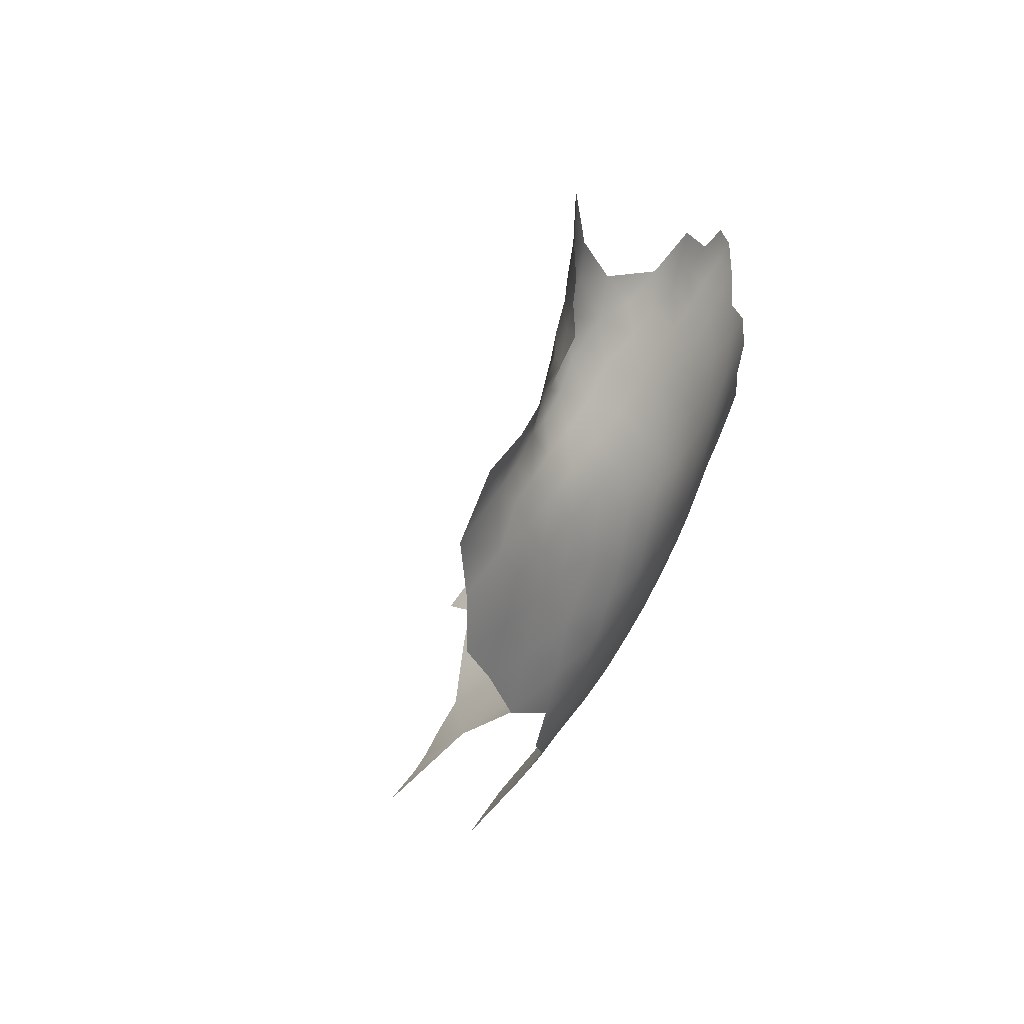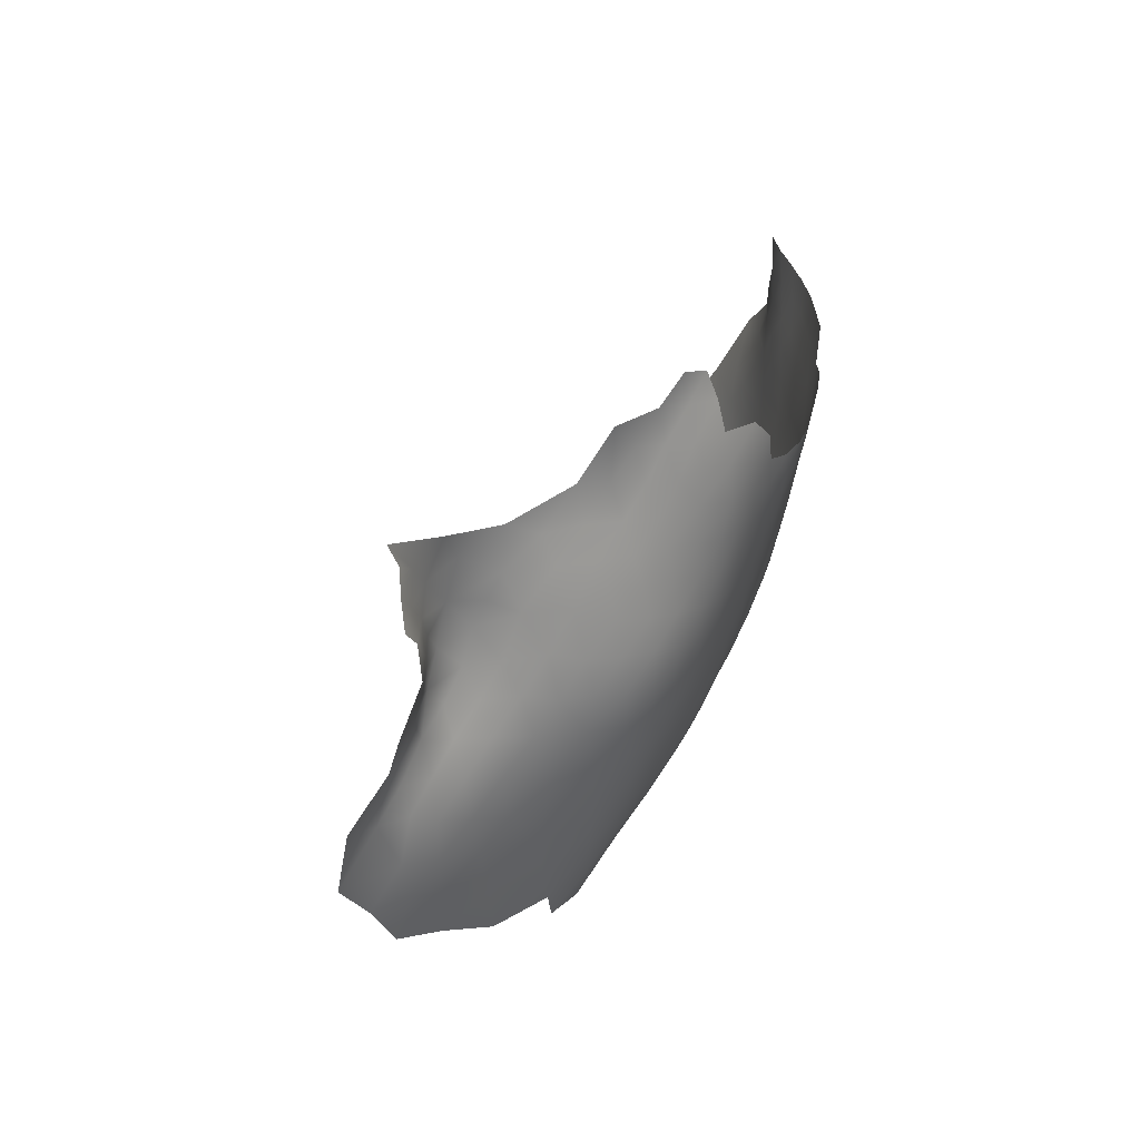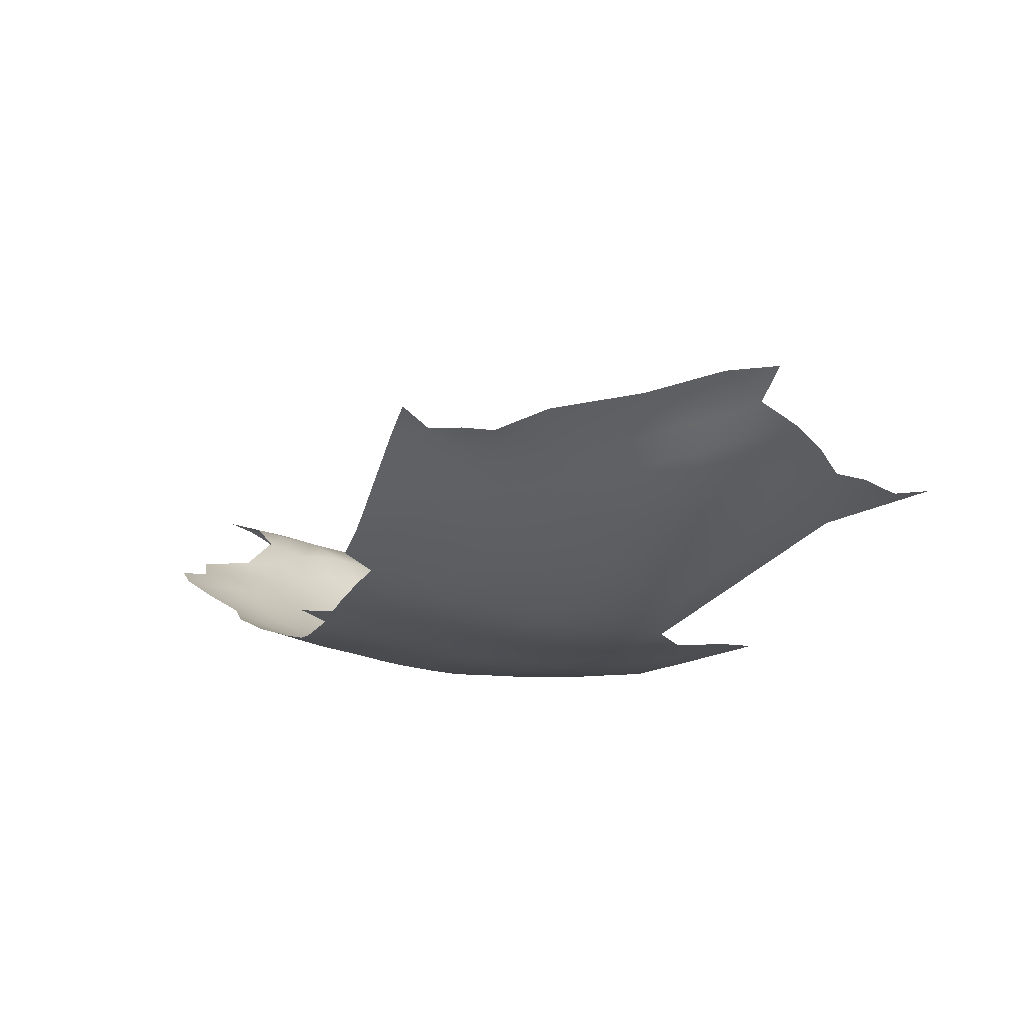
<metadata>
{"format":"obj","ext":"obj","renderer":"f3d","projection":"perspective","resolution":1024,"background":"white","views":[{"elev":-28.9,"azim":52.5,"up":"+Y"},{"elev":2.5,"azim":74.6,"up":"+Y"},{"elev":-48.2,"azim":-138.8,"up":"+Z"}]}
</metadata>
<code>
v 230 759.3 -361
v 207.4 770.9 -368.4
v 204 773.1 -368.6
v 200.4 775.2 -368.6
v 200.2 770.8 -368.7
v 196.7 777.5 -368.4
v 196.6 773.1 -368.6
v 211 768.7 -367.8
v 207.2 766.4 -368
v 203.6 768.7 -368.6
v 203.5 764.3 -368.2
v 199.9 766.7 -368.6
v 210.8 764.1 -367.3
v 214.7 766.6 -367
v 196.5 768.7 -368.7
v 207.2 762 -367.5
v 211 759.9 -366.7
v 214.7 762.1 -366.4
v 192.8 771.1 -368.7
v 192.9 767 -368.7
v 189.3 769.2 -369.1
v 189.4 773.5 -369.4
v 192.7 775.4 -368.6
v 192.8 762.7 -368.7
v 192.7 758.3 -368.5
v 189 760.5 -368.9
v 189 764.9 -368.9
v 196.5 764.8 -368.6
v 196.6 760.5 -368.4
v 185.2 762.7 -369
v 185.6 767.2 -369.4
v 200.3 762.6 -368.3
v 192.8 779.7 -368.6
v 185.1 758.3 -369
v 181.1 760.5 -368.9
v 182 764.8 -369.3
v 192.8 753.9 -368.2
v 188.9 756 -368.7
v 196.7 756.3 -368.1
v 184.9 753.7 -368.8
v 181 756.1 -368.9
v 184.8 749 -368.3
v 180.9 751.5 -368.7
v 180.6 746.5 -368
v 176.4 748.8 -368.2
v 175.8 743 -367
v 171.5 745.8 -367
v 172 751.4 -367.8
v 167.1 748.5 -366.5
v 167.3 753.5 -366.9
v 171.5 756.3 -367.8
v 176.5 753.9 -368.5
v 162.9 751.4 -365.8
v 162.9 758.3 -366.6
v 176.4 758.6 -368.5
v 158.5 753.7 -365.1
v 162.3 745.4 -365
v 171.1 762.9 -368.2
v 162.7 739.8 -363.9
v 188.8 751.3 -368.2
v 192.6 749.2 -367.7
v 196.5 751.6 -367.7
v 218.5 760.9 -365.4
v 200.4 758.3 -368
v 207.5 757.8 -366.9
v 203.9 760.2 -367.7
v 177.9 763.4 -369
v 188.6 746.6 -367.7
v 186.4 771.2 -370.2
v 192.4 744.5 -367
v 196.5 747 -367
v 196.4 742.2 -366.2
v 200.5 749.4 -366.9
v 200.5 744.7 -366.1
v 200.4 740 -365.1
v 200.1 735.1 -363.8
v 196.1 737.2 -365.1
v 204.5 742.6 -365
v 204.3 737.9 -363.9
v 204.6 747.3 -365.9
v 208.4 745.1 -364.7
v 208.2 740.3 -363.6
v 204.5 751.9 -366.7
v 208.6 749.9 -365.7
v 208.3 754.1 -366.4
v 212.4 752.4 -365.3
v 212.3 747.8 -364.4
v 200.3 753.9 -367.5
v 211.8 742.4 -363
v 215.7 745.5 -362.6
v 216 750.3 -363.8
v 204.1 732.9 -362.2
v 200.2 730.3 -362.1
v 195.8 731.8 -363.3
v 207.9 735.4 -362.1
v 191.2 734 -364.4
v 192 739.4 -366.1
v 215.4 740.5 -360.9
v 211.7 737.7 -361.6
v 212 756.4 -366
v 219.3 744.2 -360.5
v 219.4 748.5 -361.9
v 203.8 727.8 -360
v 215.3 736 -359.2
v 211.6 733.1 -359.7
v 216 754.7 -364.8
v 248.3 754.3 -346.6
v 223.1 742.5 -358.4
v 223 746.9 -359.8
v 219.2 739.6 -358.9
v 191.3 729.3 -362.4
v 219.7 752.9 -363.2
v 219.4 757 -364.3
v 223.2 755.3 -362.5
v 223.2 751.1 -361.2
v 229.9 755.2 -359.9
v 226.5 757.1 -361.7
v 184.5 744.2 -367.5
v 236.3 752.3 -356.2
v 233.2 753.8 -358.3
v 188.1 741.8 -366.8
v 222.8 759 -363.6
v 179.7 769.4 -370
v 215.4 758.5 -365.7
v 204 755.9 -367.2
v 245.4 752.9 -349.3
v 207.7 730.5 -360
v 226.6 753.1 -360.6
v 187.2 736.6 -365.4
v 183.6 739.4 -366.2
v 169.8 739.4 -365
v 166.5 743.2 -365.4
v 179.9 741 -366.7
v 239.3 750.9 -353.5
v 226.7 744.9 -357.7
v 226.6 740.2 -355.9
v 222.9 737.9 -356.6
v 222.9 733.4 -354.8
v 222.8 728.7 -352.8
v 219 730.5 -355.2
v 219 734.9 -357
v 226.7 736 -354.3
v 226.7 731.6 -352.4
v 218.5 725.7 -353.1
v 214.8 727.5 -355.5
v 226.5 726.9 -350.1
v 230.3 729.8 -349.6
v 230.4 734.3 -351.7
v 230.4 738.6 -353.5
v 233.9 737.2 -350.9
v 233.8 732.8 -348.9
v 233.9 741.3 -352.6
v 237.3 740.3 -350
v 237.2 736 -348.2
v 237.2 744.4 -352
v 233.6 745.2 -354.7
v 230.2 742.5 -355.2
v 233.4 749.4 -356.6
v 240.3 747.5 -351.2
v 240.7 743.7 -349.1
v 240.5 739.1 -347.2
v 230.3 725.4 -347.2
v 234 728.6 -346.8
v 226.4 722.4 -347.6
v 222.5 723.9 -350.5
v 230.5 720.9 -344.4
v 234.3 724.2 -344.2
v 222.3 719 -347.7
v 222.2 714.2 -344.6
v 217.7 715.8 -347.8
v 217.8 720.5 -350.7
v 226.4 717.3 -344.3
v 217.4 710.4 -344.2
v 212.4 712 -347.1
v 212.9 717.7 -350.9
v 213.3 722.4 -353.4
v 237.2 731.7 -346.2
v 215.4 731.8 -357.3
v 163.2 728.8 -359.7
v 211.4 728.7 -357.6
v 229.8 751.3 -358.8
v 174.9 735.5 -364
v 242.9 750.3 -350.3
v 226.7 749.4 -359.3
v 243.8 746.7 -348
v 243.8 742.6 -346.2
v 237.4 726.8 -343.5
v 240.4 734.9 -345.3
v 240.5 730.5 -343
v 222.1 708.7 -340.7
v 211.5 705.8 -342.6
v 216.9 704.6 -339.9
v 210.6 724.8 -355.7
v 246.5 749.9 -346.9
v 249.2 749.7 -343.4
v 247 745.6 -344.3
v 251 753.2 -342.2
v 251.2 749.4 -339.8
v 249.6 745.5 -339.9
v 164.3 733.9 -362.1
v 198.9 724.3 -359.5
v 203.8 722.9 -357.3
v 252.7 756.7 -340.8
v 254.3 759.6 -339
v 256 759.4 -336
v 254.5 755.9 -336.9
v 252.9 752.5 -338.3
v 180.8 735.9 -364.9
v 243.3 733.9 -342
v 243 738 -344.4
v 245.6 737.5 -341.1
v 246 733.6 -338.5
v 248 737.2 -337.3
v 247.8 741.3 -340.3
v 249.9 740.8 -336.2
v 250 736.7 -333.4
v 248.1 733.2 -334.7
v 246.2 729.5 -335.9
v 243.7 729.7 -339.4
v 251.7 744.1 -334.6
v 251.7 740.1 -331.8
v 245.8 725.1 -332.8
v 243.5 725.3 -336.6
v 248.1 729.1 -331.7
v 240.7 725.7 -339.8
v 250 733.1 -330.4
v 251.6 736.5 -329.2
v 245.4 741.1 -343.5
v 253.6 747.7 -332.5
v 255.4 751.6 -330.9
v 255.1 747.9 -328.2
v 253.3 743.7 -330.1
v 256 755.6 -333.2
v 258.9 753.6 -327.5
v 207.7 714.5 -350.4
v 254.6 743.5 -325.5
v 256.5 747.8 -324.2
v 255.2 742.6 -320.9
v 254 739.2 -322.6
v 253.1 739.7 -327.3
v 254.8 738.7 -316.7
v 252.8 734.3 -319.2
v 252.1 734.6 -325
v 254.2 751.9 -334.5
v 252.3 748 -336.5
v 185 730.7 -362.6
v 207.4 725.7 -357.6
v 207.7 720.6 -354.5
v 230 746.8 -357
v 226.7 712.7 -341.1
v 222.2 703.9 -337.2
v 226.9 707.6 -337.4
v 226.7 702.6 -333.7
v 231.1 710.9 -337
v 230.5 705.5 -332.8
v 229.5 700.1 -328.2
v 234.4 708.9 -332
v 233.3 703.4 -326.8
v 225.6 697.5 -329.7
v 221.7 698.9 -333.8
v 235.1 714.2 -336.4
v 231 715.5 -340.5
v 236.5 702.5 -319.6
v 231.7 697.5 -321.2
v 237.9 708 -324.9
v 163.4 724.3 -357.3
v 237.6 722.9 -341
v 236.5 748.3 -354.4
v 238.9 717.5 -335.4
v 238 712.8 -331.2
v 235.5 719.2 -340
v 240.2 721.3 -337.2
v 256.7 743.6 -316.5
v 217.7 700.7 -336.8
v 252.9 732.9 -313.9
v 256.2 735.8 -310.4
v 251.2 729.2 -317.5
v 257.1 732.4 -308.3
v 256.8 729.2 -308.3
v 255.7 723.4 -307.2
v 253.7 726.7 -309
v 260 730.6 -307.4
v 258.6 726.6 -307.4
v 260.2 734.3 -307
v 263 732 -306
v 262.5 728.2 -306.6
v 263.2 735.7 -305.4
v 265.7 733.3 -304.2
v 266.1 736.9 -303.7
v 266.6 739.8 -303.5
v 268.9 742.1 -301.8
v 264 739.5 -305.4
v 260.4 738 -307.4
v 261.1 722 -304.5
v 261.4 742.6 -309.1
v 254.1 731 -309.9
v 255.4 718.2 -304.6
v 255.4 712.1 -300.3
v 251.7 716.4 -306.5
v 250 716.9 -310.2
v 248.3 716.4 -314.2
v 249.9 720.9 -312.7
v 252 721.4 -308.7
v 249.9 713 -308
v 247.8 712 -311.3
v 251.1 724.8 -311.3
v 248.8 720.9 -316.9
v 250.3 725.1 -315.3
v 251.7 728.8 -313.2
v 247.6 707.7 -307.5
v 244.8 707.5 -312.1
v 241.7 707.6 -317.4
v 245.2 711.7 -315.6
v 244.4 703.7 -308.9
v 241.1 703.2 -313.2
v 240.5 698.4 -308.4
v 236.7 698.3 -314.3
v 251.8 712.3 -304
v 250 705.5 -300.3
v 253.8 735.7 -315.2
v 258.1 740.3 -311.2
v 246.5 716.4 -318.8
v 245.6 702.3 -304.5
v 242.5 711.4 -320.5
v 201.8 716.8 -353.9
v 247.5 720.7 -322
v 249.7 725.3 -320
v 213.1 698.9 -337
v 204.6 694.2 -335.5
v 204.3 701 -340.4
v 249.6 729 -327.1
v 247.4 725 -328.7
v 245.1 720.7 -328.6
v 242.7 715 -325.1
v 242.9 721 -333.6
v 163.6 721 -355.3
v 241.1 716.5 -330.6
v 161.3 716.4 -352.5
v 171.8 724.9 -358
v 250.9 729.8 -322.6
v 206.5 708.2 -345.5
v 248.6 724.6 -324.5
f 286 282 285
f 287 289 288
f 287 285 284
f 287 288 285
f 15 12 28
f 181 184 128
f 18 63 124
f 293 287 284
f 278 282 279
f 296 278 279
f 116 181 128
f 284 285 282
f 281 296 279
f 184 115 128
f 21 69 22
f 31 69 21
f 28 20 15
f 292 287 293
f 123 69 31
f 112 106 113
f 19 21 22
f 19 22 23
f 20 21 19
f 229 220 245
f 5 3 10
f 122 117 114
f 32 11 66
f 10 3 2
f 230 244 233
f 32 28 12
f 268 158 119
f 268 119 134
f 124 63 113
f 124 113 106
f 88 64 125
f 88 39 64
f 27 31 21
f 24 26 27
f 16 66 11
f 278 284 282
f 86 91 87
f 26 30 27
f 28 24 20
f 28 29 24
f 302 306 303
f 10 12 5
f 226 217 216
f 16 9 13
f 116 128 117
f 116 117 1
f 15 5 12
f 15 20 19
f 34 41 35
f 38 25 37
f 25 26 24
f 196 194 195
f 7 6 4
f 5 7 4
f 5 4 3
f 206 204 205
f 206 203 204
f 29 28 32
f 13 17 16
f 163 151 177
f 114 113 122
f 114 112 113
f 12 11 32
f 181 116 120
f 160 185 186
f 207 203 206
f 207 197 203
f 156 155 152
f 102 109 101
f 15 7 5
f 15 19 7
f 9 16 11
f 100 124 106
f 100 106 86
f 161 210 188
f 114 117 128
f 20 27 21
f 20 24 27
f 13 18 17
f 198 197 207
f 198 195 197
f 36 123 31
f 34 30 26
f 29 39 25
f 29 25 24
f 100 86 85
f 292 290 289
f 292 289 287
f 141 178 104
f 13 9 8
f 13 8 14
f 228 211 210
f 29 64 39
f 16 65 66
f 16 17 65
f 156 158 268
f 309 308 277
f 84 85 86
f 84 86 87
f 153 150 152
f 214 211 228
f 188 177 154
f 38 26 25
f 38 34 26
f 189 188 209
f 189 177 188
f 149 152 150
f 283 279 282
f 283 282 286
f 121 118 68
f 9 10 2
f 9 2 8
f 7 19 23
f 153 154 150
f 149 150 148
f 114 115 112
f 114 128 115
f 106 91 86
f 32 66 64
f 32 64 29
f 210 209 188
f 210 211 209
f 155 153 152
f 31 27 30
f 31 30 36
f 81 82 78
f 159 183 185
f 159 185 160
f 102 101 90
f 23 6 7
f 220 229 232
f 40 41 34
f 40 34 38
f 43 41 40
f 249 158 156
f 83 85 84
f 218 212 217
f 233 206 205
f 219 212 218
f 89 98 99
f 151 154 177
f 40 60 42
f 43 40 42
f 125 66 65
f 125 64 66
f 6 23 33
f 211 212 209
f 211 213 212
f 108 101 109
f 61 37 62
f 108 110 101
f 71 61 62
f 35 30 34
f 156 157 249
f 89 82 81
f 79 78 82
f 244 206 233
f 244 207 206
f 155 159 160
f 141 140 178
f 184 109 115
f 112 91 106
f 83 88 125
f 73 62 88
f 73 71 62
f 36 30 35
f 39 37 25
f 68 42 60
f 61 68 60
f 102 91 112
f 80 83 84
f 149 136 157
f 149 142 136
f 18 13 14
f 214 215 213
f 214 213 211
f 74 75 72
f 90 87 91
f 90 91 102
f 163 147 151
f 73 74 71
f 148 142 149
f 240 221 232
f 60 40 38
f 109 135 108
f 99 82 89
f 161 154 153
f 161 188 154
f 327 277 308
f 78 75 74
f 78 79 75
f 80 81 78
f 10 9 11
f 10 11 12
f 145 178 140
f 300 299 304
f 73 88 83
f 73 83 80
f 71 74 72
f 71 72 70
f 216 215 221
f 216 213 215
f 102 115 109
f 102 112 115
f 137 136 142
f 137 142 138
f 70 68 61
f 70 61 71
f 227 221 240
f 157 152 149
f 157 156 152
f 99 98 104
f 118 42 68
f 217 213 216
f 217 212 213
f 239 240 236
f 74 80 78
f 74 73 80
f 143 142 148
f 143 138 142
f 220 221 215
f 220 232 221
f 151 148 150
f 151 150 154
f 304 299 318
f 44 42 118
f 60 37 61
f 60 38 37
f 105 104 178
f 227 226 216
f 227 216 221
f 302 300 301
f 62 37 39
f 62 39 88
f 241 320 242
f 166 164 162
f 140 141 138
f 141 137 138
f 157 135 249
f 231 237 236
f 134 183 159
f 196 185 194
f 196 186 185
f 300 302 303
f 121 68 70
f 232 236 240
f 184 135 109
f 199 195 198
f 199 196 195
f 81 80 84
f 232 229 231
f 232 231 236
f 125 65 85
f 125 85 83
f 44 43 42
f 124 17 18
f 124 100 17
f 76 77 75
f 268 155 156
f 219 209 212
f 127 105 180
f 238 239 236
f 77 72 75
f 307 302 301
f 307 301 322
f 105 99 104
f 105 95 99
f 147 148 151
f 147 143 148
f 158 120 119
f 139 140 138
f 139 138 143
f 267 167 187
f 146 162 164
f 48 52 45
f 309 275 296
f 230 229 244
f 230 231 229
f 224 217 226
f 224 218 217
f 228 186 196
f 158 181 120
f 165 146 164
f 225 219 223
f 146 143 147
f 146 139 143
f 162 146 147
f 81 84 87
f 244 229 245
f 308 306 302
f 308 302 307
f 76 75 79
f 153 155 160
f 58 55 51
f 144 145 140
f 144 140 139
f 45 43 44
f 45 52 43
f 184 249 135
f 137 108 136
f 137 110 108
f 180 178 145
f 180 105 178
f 160 186 161
f 160 161 153
f 92 79 95
f 92 76 79
f 247 180 193
f 100 65 17
f 100 85 65
f 107 194 126
f 97 121 70
f 326 307 322
f 327 326 342
f 166 162 167
f 162 163 167
f 162 147 163
f 335 223 222
f 223 219 218
f 163 187 167
f 225 267 187
f 311 310 314
f 97 72 77
f 97 70 72
f 52 41 43
f 93 76 92
f 165 139 146
f 165 144 139
f 127 95 105
f 127 92 95
f 189 209 219
f 222 223 218
f 222 218 224
f 49 53 50
f 136 135 157
f 136 108 135
f 249 181 158
f 249 184 181
f 67 36 35
f 272 223 335
f 141 110 137
f 245 198 207
f 245 207 244
f 247 103 127
f 247 127 180
f 276 284 278
f 276 293 284
f 309 306 308
f 272 225 223
f 52 51 55
f 52 48 51
f 55 41 52
f 55 35 41
f 133 44 118
f 67 35 55
f 94 76 93
f 94 77 76
f 193 180 145
f 129 121 97
f 210 161 186
f 210 186 228
f 311 313 305
f 295 293 321
f 295 292 293
f 95 82 99
f 95 79 82
f 321 293 276
f 310 311 305
f 271 269 261
f 122 113 63
f 262 261 254
f 315 311 314
f 168 165 164
f 272 267 225
f 275 242 320
f 183 126 194
f 183 194 185
f 303 306 281
f 303 281 280
f 171 168 170
f 305 300 304
f 305 301 300
f 171 175 176
f 170 168 169
f 342 332 331
f 202 103 247
f 48 50 51
f 103 92 127
f 103 93 92
f 59 57 132
f 248 202 247
f 248 247 193
f 331 224 226
f 96 129 97
f 245 199 198
f 47 48 45
f 332 222 224
f 332 224 331
f 250 169 172
f 268 134 159
f 268 159 155
f 283 281 279
f 283 280 281
f 98 89 90
f 312 313 311
f 262 271 261
f 168 172 169
f 241 238 273
f 242 340 243
f 58 67 55
f 130 133 118
f 340 277 327
f 241 239 238
f 276 278 296
f 276 296 275
f 49 48 47
f 49 50 48
f 248 193 176
f 46 47 45
f 294 283 286
f 54 50 53
f 54 53 56
f 175 171 170
f 324 313 312
f 104 110 141
f 104 98 110
f 280 283 294
f 130 121 129
f 130 118 121
f 101 98 90
f 101 110 98
f 107 195 194
f 107 197 195
f 96 77 94
f 96 97 77
f 243 227 240
f 243 240 239
f 171 165 168
f 171 144 165
f 46 44 133
f 46 45 44
f 242 277 340
f 327 308 307
f 327 307 326
f 335 269 272
f 251 190 252
f 251 252 253
f 309 296 281
f 309 281 306
f 333 335 222
f 333 222 332
f 299 300 303
f 312 311 315
f 320 276 275
f 272 269 271
f 272 271 267
f 313 301 305
f 255 253 252
f 187 163 177
f 187 177 189
f 201 103 202
f 173 174 170
f 173 170 169
f 275 309 277
f 275 277 242
f 57 49 132
f 57 53 49
f 310 305 304
f 251 253 260
f 192 190 251
f 262 250 172
f 237 238 236
f 89 81 87
f 89 87 90
f 214 196 199
f 214 228 196
f 242 239 241
f 242 243 239
f 172 164 166
f 172 168 164
f 323 314 310
f 316 315 314
f 201 93 103
f 317 315 316
f 225 189 219
f 225 187 189
f 250 262 254
f 297 299 303
f 297 303 280
f 274 192 251
f 274 251 260
f 340 342 331
f 340 327 342
f 208 133 130
f 174 175 170
f 215 214 199
f 313 322 301
f 250 254 252
f 132 49 47
f 220 199 245
f 220 215 199
f 176 193 145
f 234 230 233
f 111 96 94
f 190 250 252
f 235 175 174
f 243 226 227
f 297 318 299
f 258 256 255
f 243 340 331
f 243 331 226
f 297 298 318
f 292 291 290
f 176 144 171
f 176 145 144
f 234 231 230
f 255 254 257
f 255 252 254
f 257 261 270
f 257 254 261
f 256 253 255
f 337 335 333
f 337 269 335
f 270 269 337
f 270 261 269
f 234 237 231
f 297 280 294
f 334 337 333
f 325 202 248
f 259 253 256
f 259 260 253
f 190 173 169
f 190 169 250
f 192 173 190
f 271 167 267
f 342 333 332
f 271 166 167
f 248 176 175
f 235 248 175
f 235 325 248
f 123 36 67
f 131 132 47
f 131 47 46
f 246 96 111
f 262 166 271
f 262 172 166
f 191 173 192
f 191 174 173
f 258 265 263
f 246 129 96
f 241 276 320
f 324 334 322
f 324 322 313
f 258 255 257
f 265 258 257
f 258 264 256
f 258 263 264
f 182 131 46
f 241 273 321
f 241 321 276
f 333 342 326
f 131 59 132
f 265 257 270
f 54 51 50
f 182 133 208
f 182 46 133
f 328 192 274
f 334 333 326
f 334 326 322
f 208 130 129
f 208 129 246
f 310 304 318
f 323 316 314
f 273 238 237
f 273 295 321
f 263 315 317
f 270 337 334
f 330 328 329
f 312 315 263
f 330 341 191
f 265 324 312
f 265 312 263
f 200 59 131
f 58 51 54
f 265 334 324
f 265 270 334
f 264 263 317
f 201 94 93
f 339 266 179
f 319 323 310
f 319 310 318
f 325 201 202
f 328 191 192
f 328 330 191
f 339 336 266
f 341 174 191
f 319 318 298
f 111 94 201
f 295 291 292
f 341 235 174
f 328 274 260
f 182 200 131
f 182 208 246
f 339 179 200
f 339 200 182
f 123 67 58
f 339 338 336
f 339 182 246
f 341 325 235
f 246 111 201
f 330 325 341
f 339 246 201

</code>
